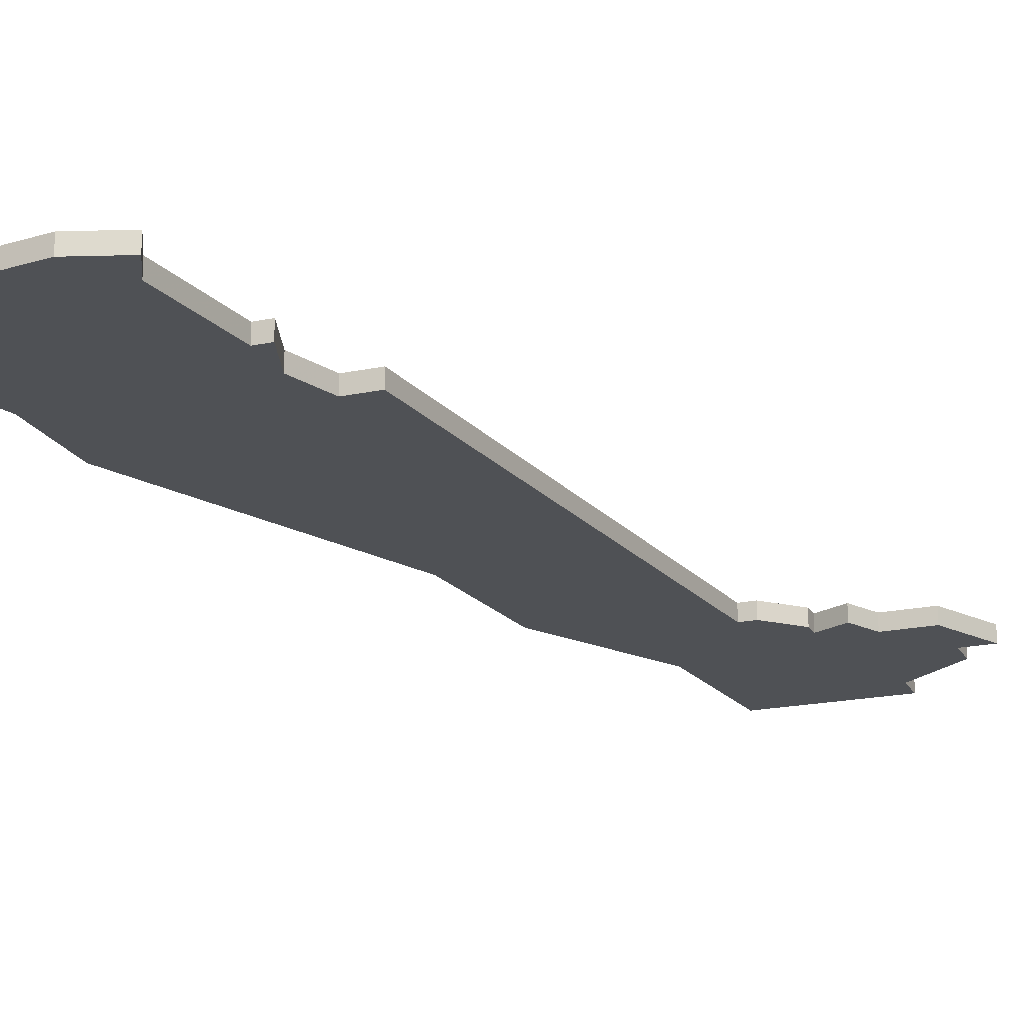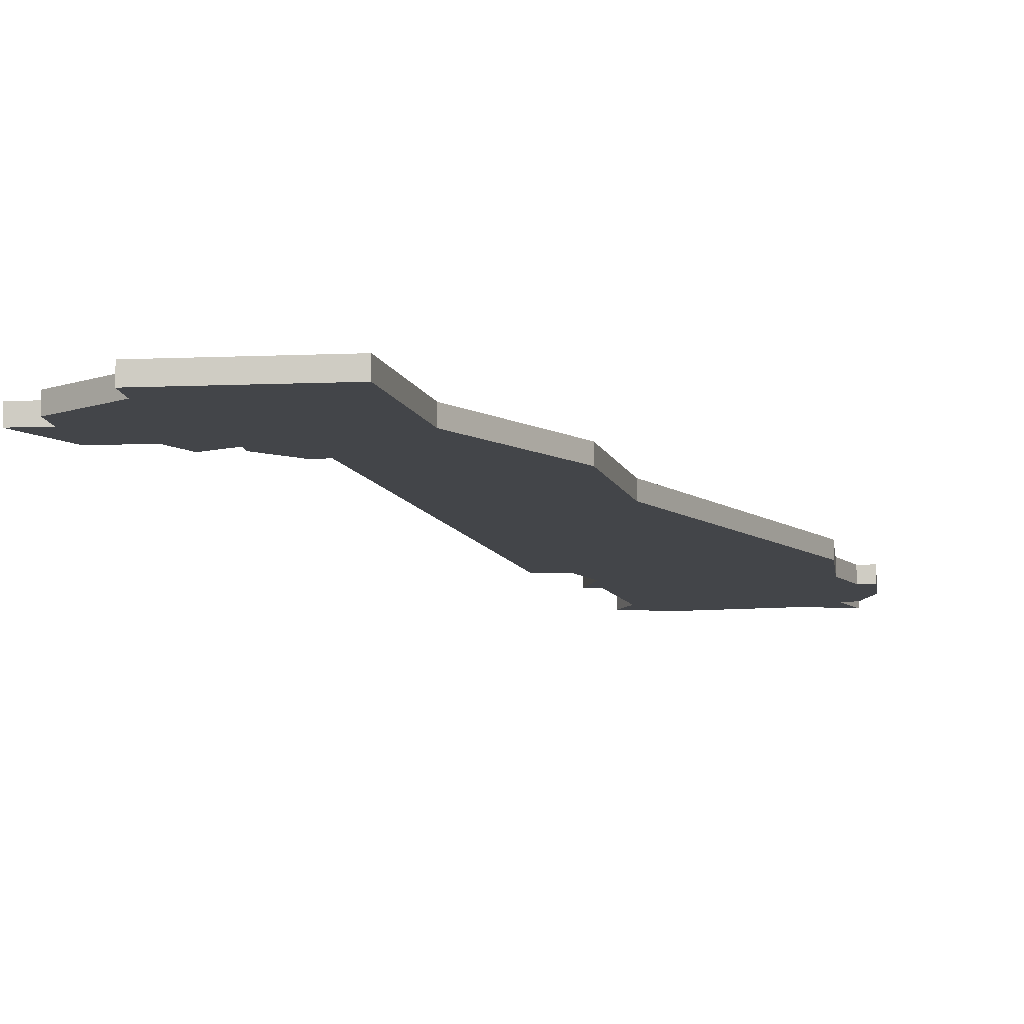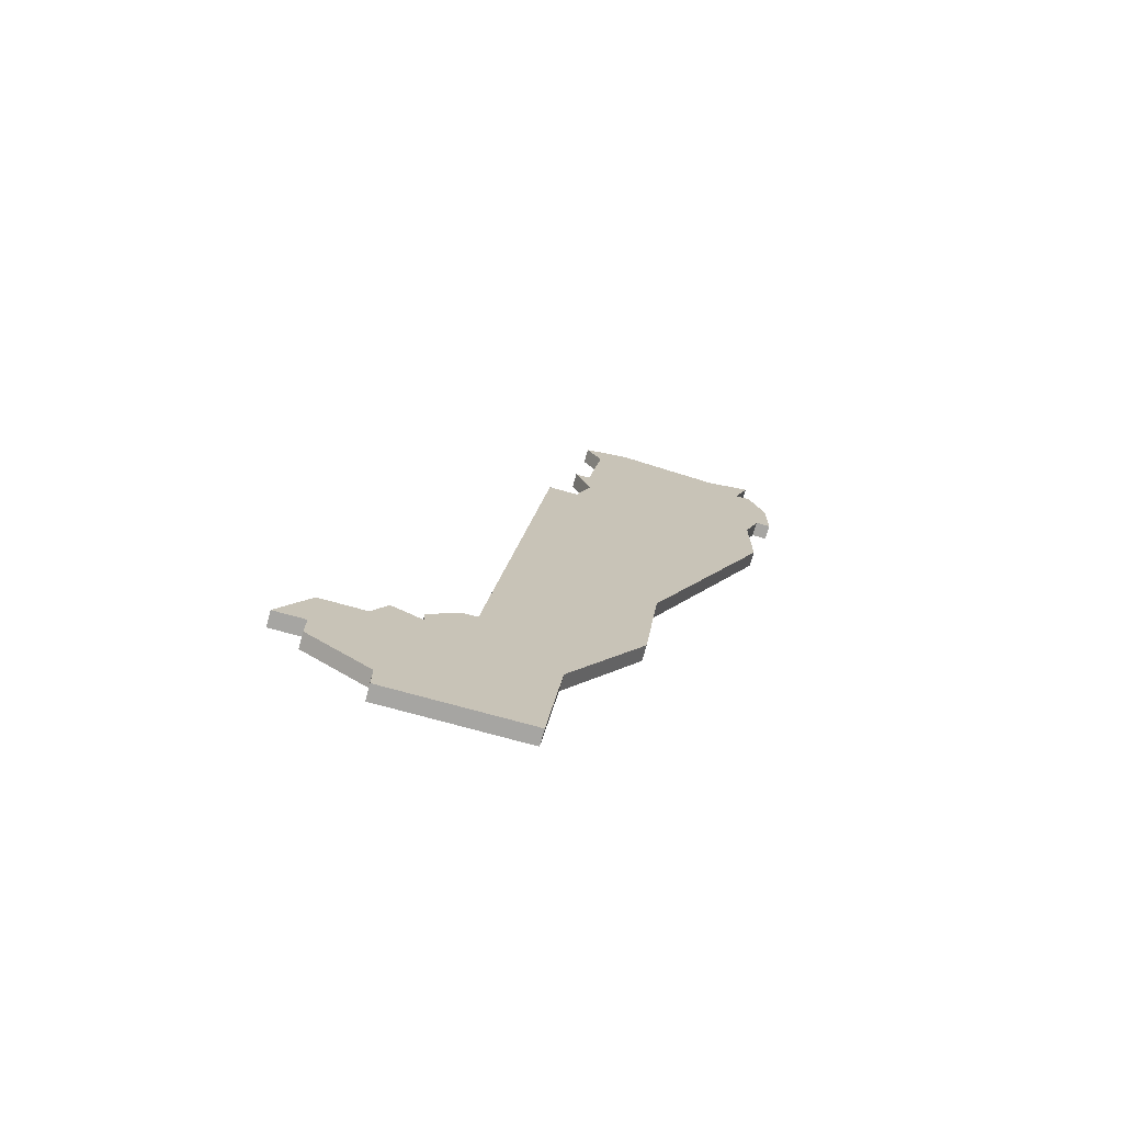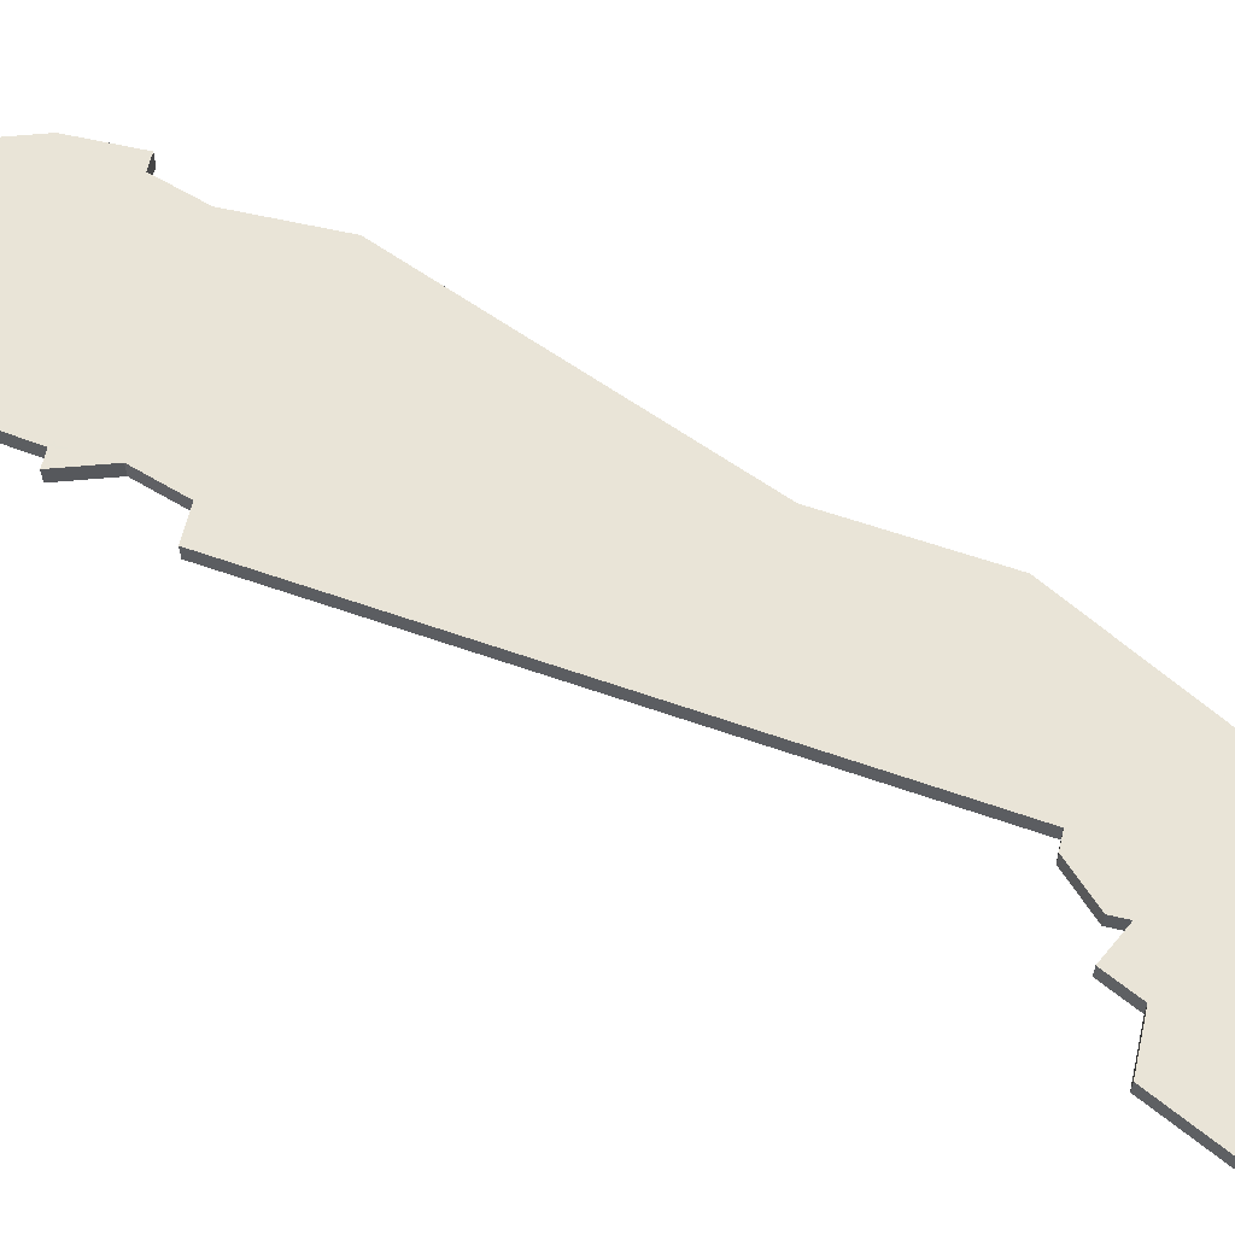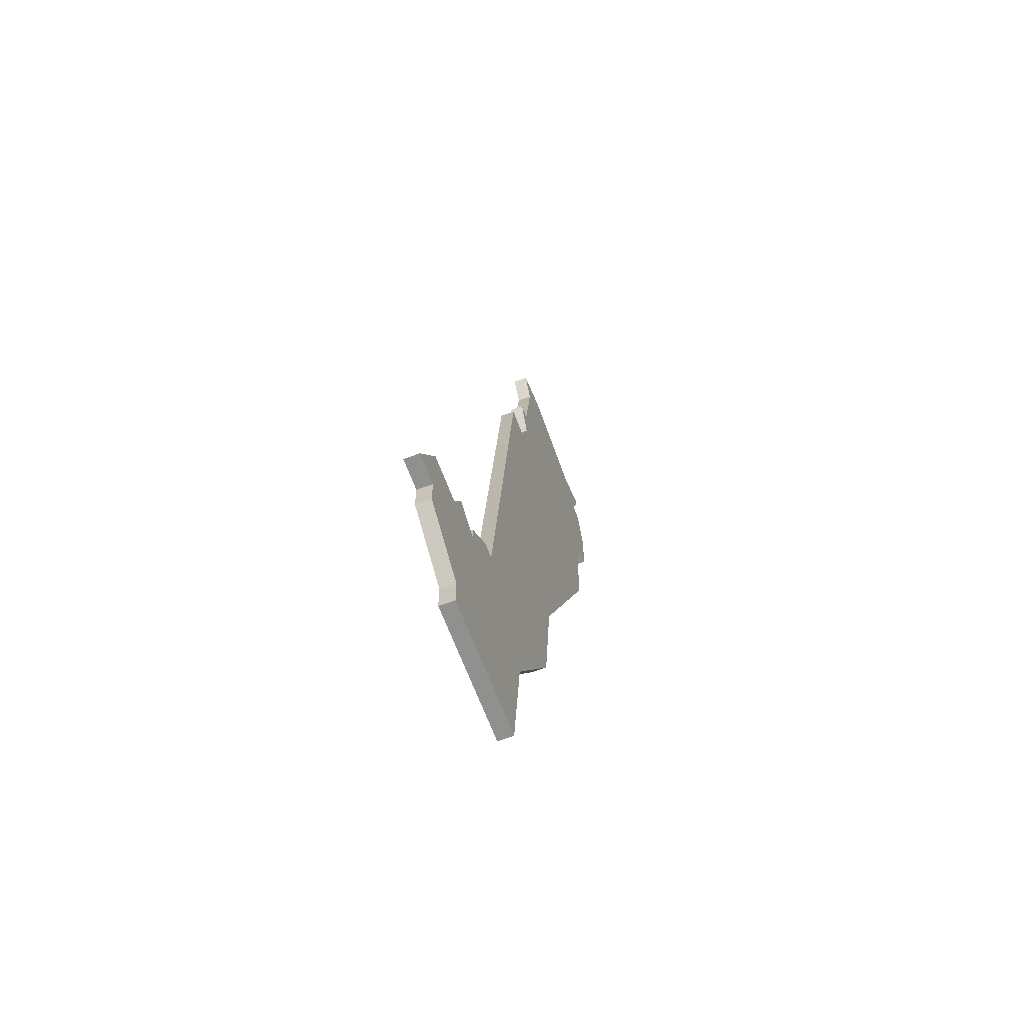
<metadata>
{"format":"obj","ext":"obj","renderer":"f3d","projection":"perspective","resolution":1024,"background":"white","views":[{"elev":-19.8,"azim":-158.7,"up":"+Z"},{"elev":-8.9,"azim":6.8,"up":"+Z"},{"elev":-73.8,"azim":-15.5,"up":"+Y"},{"elev":61.2,"azim":-76.9,"up":"+Z"},{"elev":-65.6,"azim":-69.5,"up":"+Y"}]}
</metadata>
<code>
v 3562 -1690 0
v 3558 -1724 0
v 3557 -1724 0
v 3555 -1726 0
v 3555 -1727 0
v 3553 -1726 0
v 3552 -1728 0
v 3549 -1728 0
v 3547 -1732 0
v 3549 -1732 0
v 3549 -1734 0
v 3553 -1737 0
v 3553 -1739 0
v 3555 -1739 0
v 3562 -1739 0
v 3563 -1730 0
v 3568 -1721 0
v 3569 -1712 0
v 3577 -1693 0
v 3577 -1687 0
v 3578 -1684 0
v 3579 -1684 0
v 3579 -1680 0
v 3578 -1677 0
v 3577 -1677 0
v 3578 -1674 0
v 3575 -1675 0
v 3568 -1674 0
v 3565 -1675 0
v 3566 -1677 0
v 3565 -1684 0
v 3564 -1684 0
v 3565 -1687 0
v 3564 -1690 0
v 3562 -1690 1
v 3558 -1724 1
v 3557 -1724 1
v 3555 -1726 1
v 3555 -1727 1
v 3553 -1726 1
v 3552 -1728 1
v 3549 -1728 1
v 3547 -1732 1
v 3549 -1732 1
v 3549 -1734 1
v 3553 -1737 1
v 3553 -1739 1
v 3555 -1739 1
v 3562 -1739 1
v 3563 -1730 1
v 3568 -1721 1
v 3569 -1712 1
v 3577 -1693 1
v 3577 -1687 1
v 3578 -1684 1
v 3579 -1684 1
v 3579 -1680 1
v 3578 -1677 1
v 3577 -1677 1
v 3578 -1674 1
v 3575 -1675 1
v 3568 -1674 1
v 3565 -1675 1
v 3566 -1677 1
v 3565 -1684 1
v 3564 -1684 1
v 3565 -1687 1
v 3564 -1690 1
f 2 1 34
f 4 3 2
f 7 6 5
f 9 8 7
f 12 11 10
f 14 13 12
f 16 15 14
f 18 17 16
f 20 19 18
f 23 22 21
f 25 24 23
f 27 26 25
f 29 28 27
f 33 32 31
f 2 34 33
f 5 4 2
f 9 7 5
f 14 12 10
f 18 16 14
f 23 21 20
f 27 25 23
f 30 29 27
f 33 31 30
f 10 9 5
f 20 18 14
f 27 23 20
f 33 30 27
f 14 10 5
f 27 20 14
f 2 33 27
f 14 5 2
f 2 27 14
f 68 35 36
f 36 37 38
f 39 40 41
f 41 42 43
f 44 45 46
f 46 47 48
f 48 49 50
f 50 51 52
f 52 53 54
f 55 56 57
f 57 58 59
f 59 60 61
f 61 62 63
f 65 66 67
f 67 68 36
f 36 38 39
f 39 41 43
f 44 46 48
f 48 50 52
f 54 55 57
f 57 59 61
f 61 63 64
f 64 65 67
f 39 43 44
f 48 52 54
f 54 57 61
f 61 64 67
f 39 44 48
f 48 54 61
f 61 67 36
f 36 39 48
f 48 61 36
f 36 35 2
f 2 35 1
f 37 36 3
f 3 36 2
f 38 37 4
f 4 37 3
f 39 38 5
f 5 38 4
f 40 39 6
f 6 39 5
f 41 40 7
f 7 40 6
f 42 41 8
f 8 41 7
f 43 42 9
f 9 42 8
f 44 43 10
f 10 43 9
f 45 44 11
f 11 44 10
f 46 45 12
f 12 45 11
f 47 46 13
f 13 46 12
f 48 47 14
f 14 47 13
f 49 48 15
f 15 48 14
f 50 49 16
f 16 49 15
f 51 50 17
f 17 50 16
f 52 51 18
f 18 51 17
f 53 52 19
f 19 52 18
f 54 53 20
f 20 53 19
f 55 54 21
f 21 54 20
f 56 55 22
f 22 55 21
f 57 56 23
f 23 56 22
f 58 57 24
f 24 57 23
f 59 58 25
f 25 58 24
f 60 59 26
f 26 59 25
f 61 60 27
f 27 60 26
f 62 61 28
f 28 61 27
f 63 62 29
f 29 62 28
f 64 63 30
f 30 63 29
f 65 64 31
f 31 64 30
f 66 65 32
f 32 65 31
f 67 66 33
f 33 66 32
f 35 68 1
f 1 68 34
f 68 67 34
f 34 67 33

</code>
